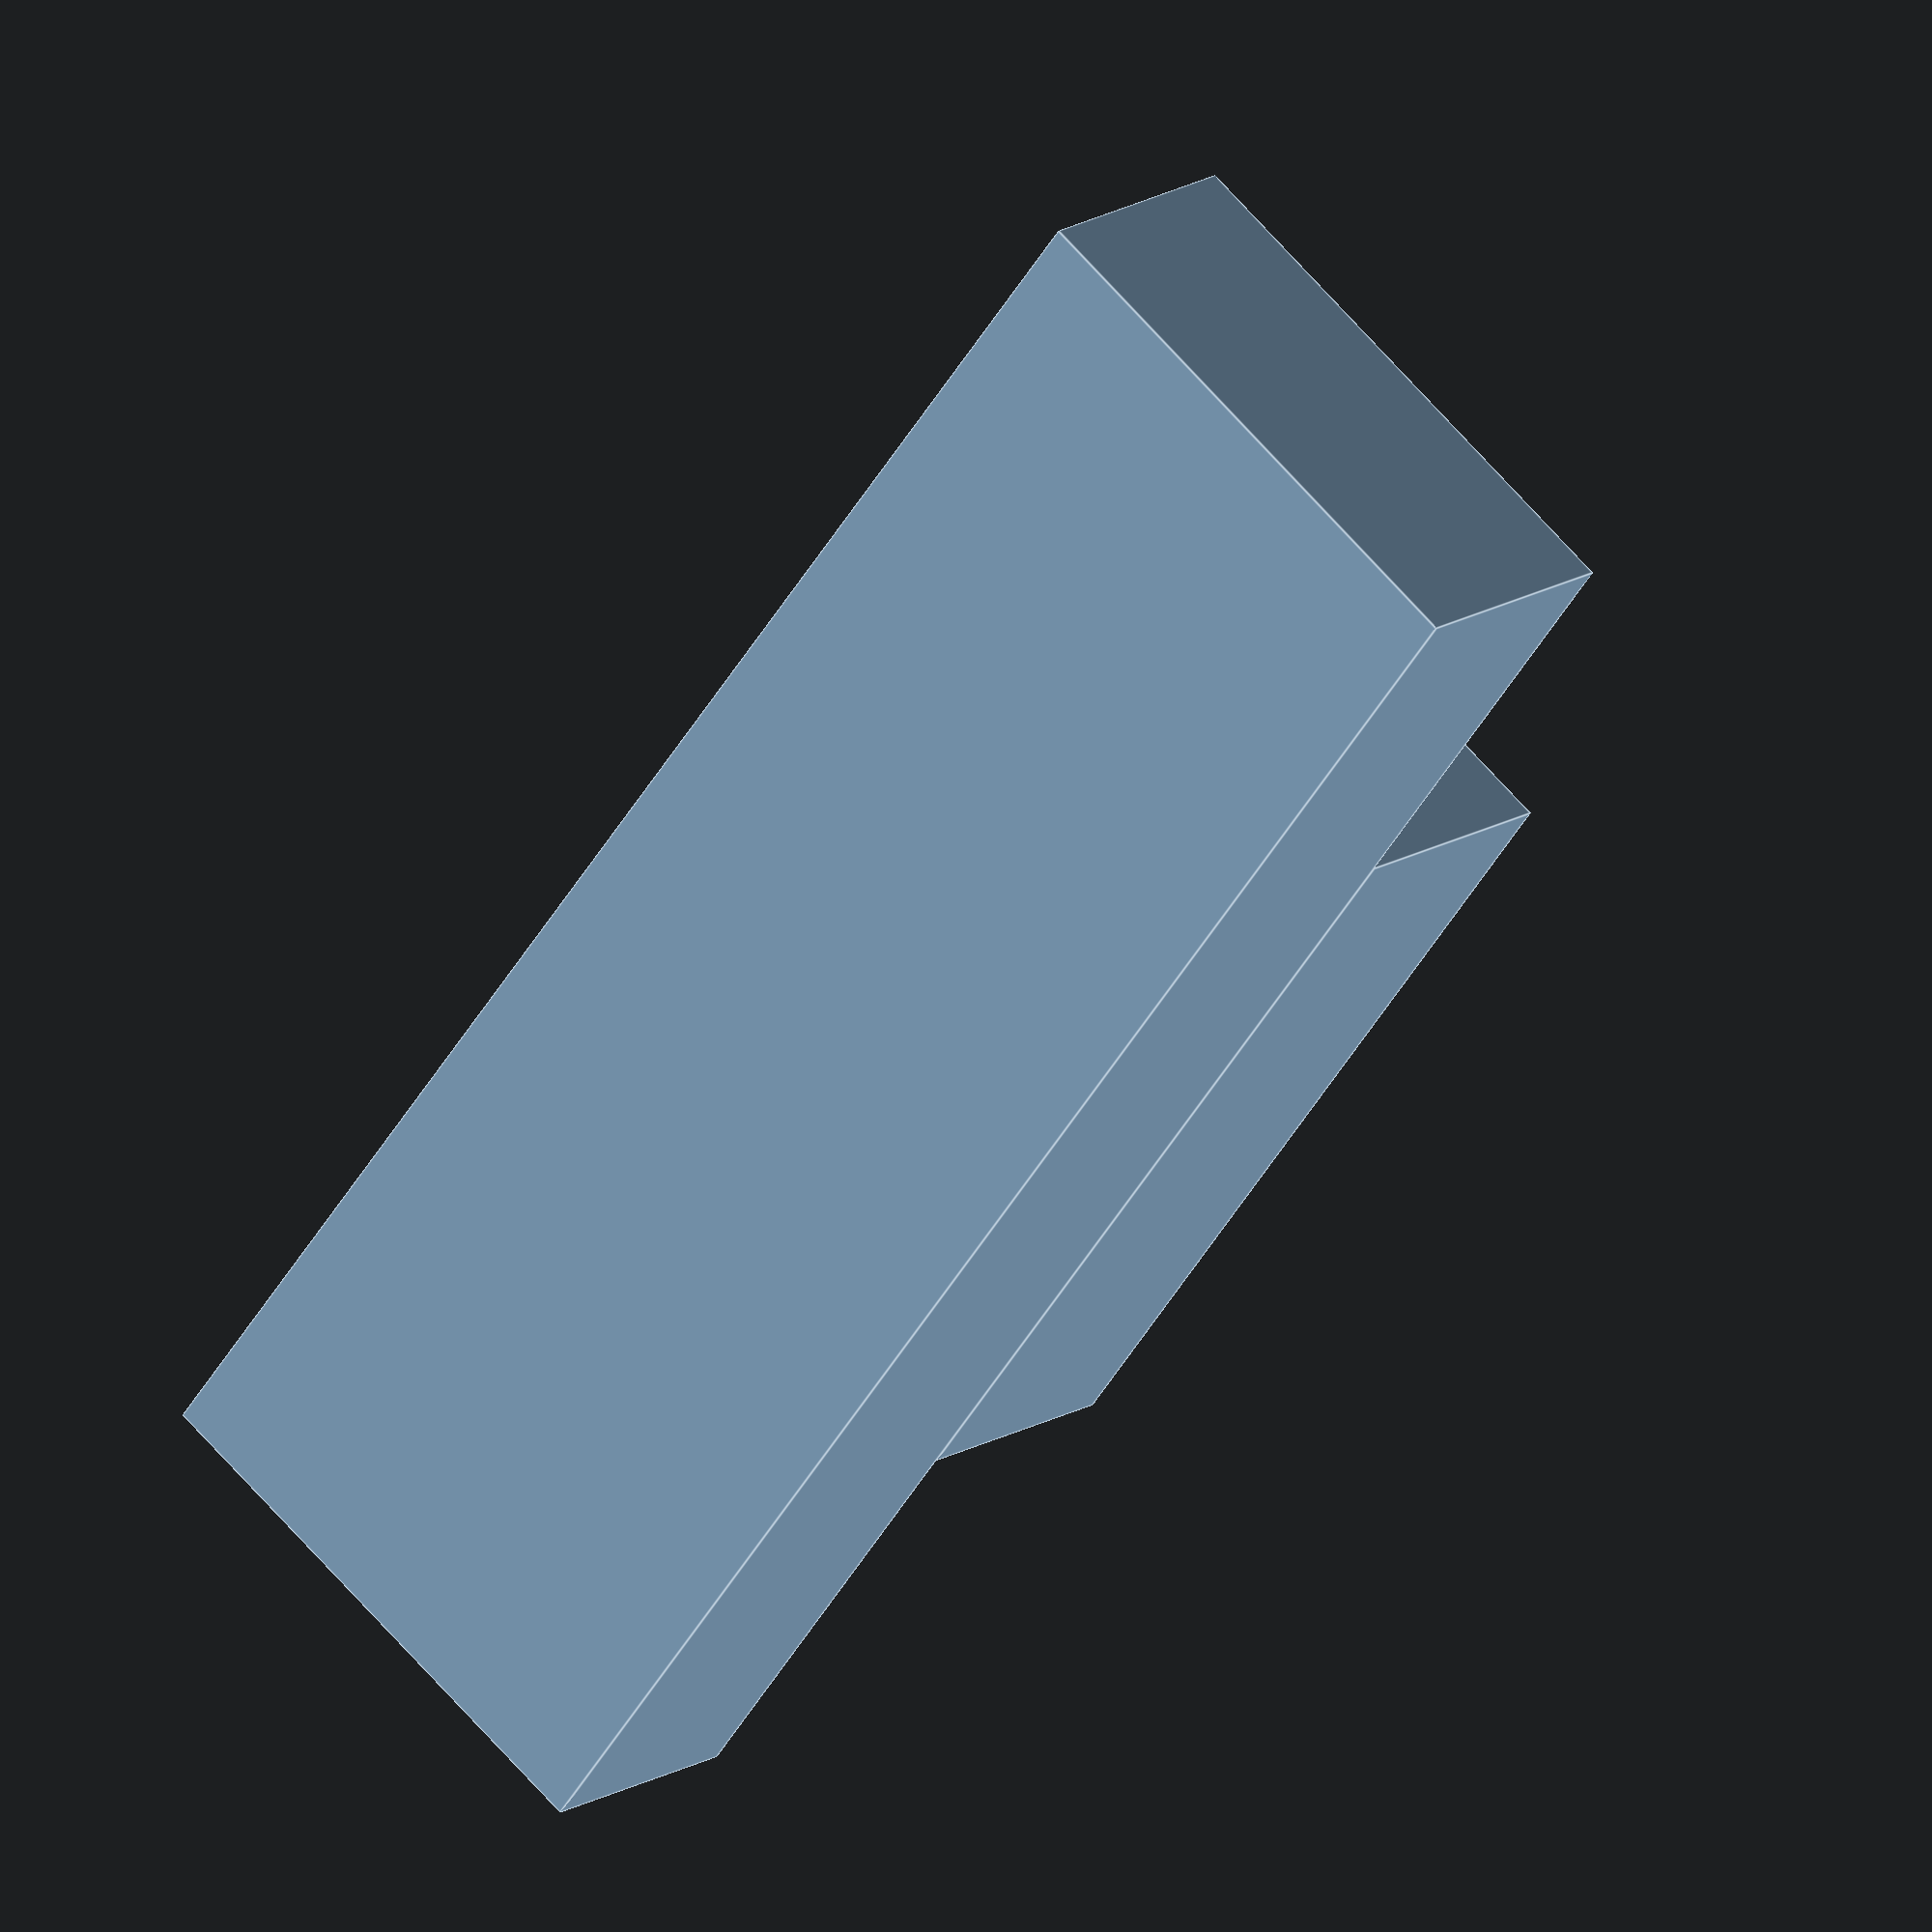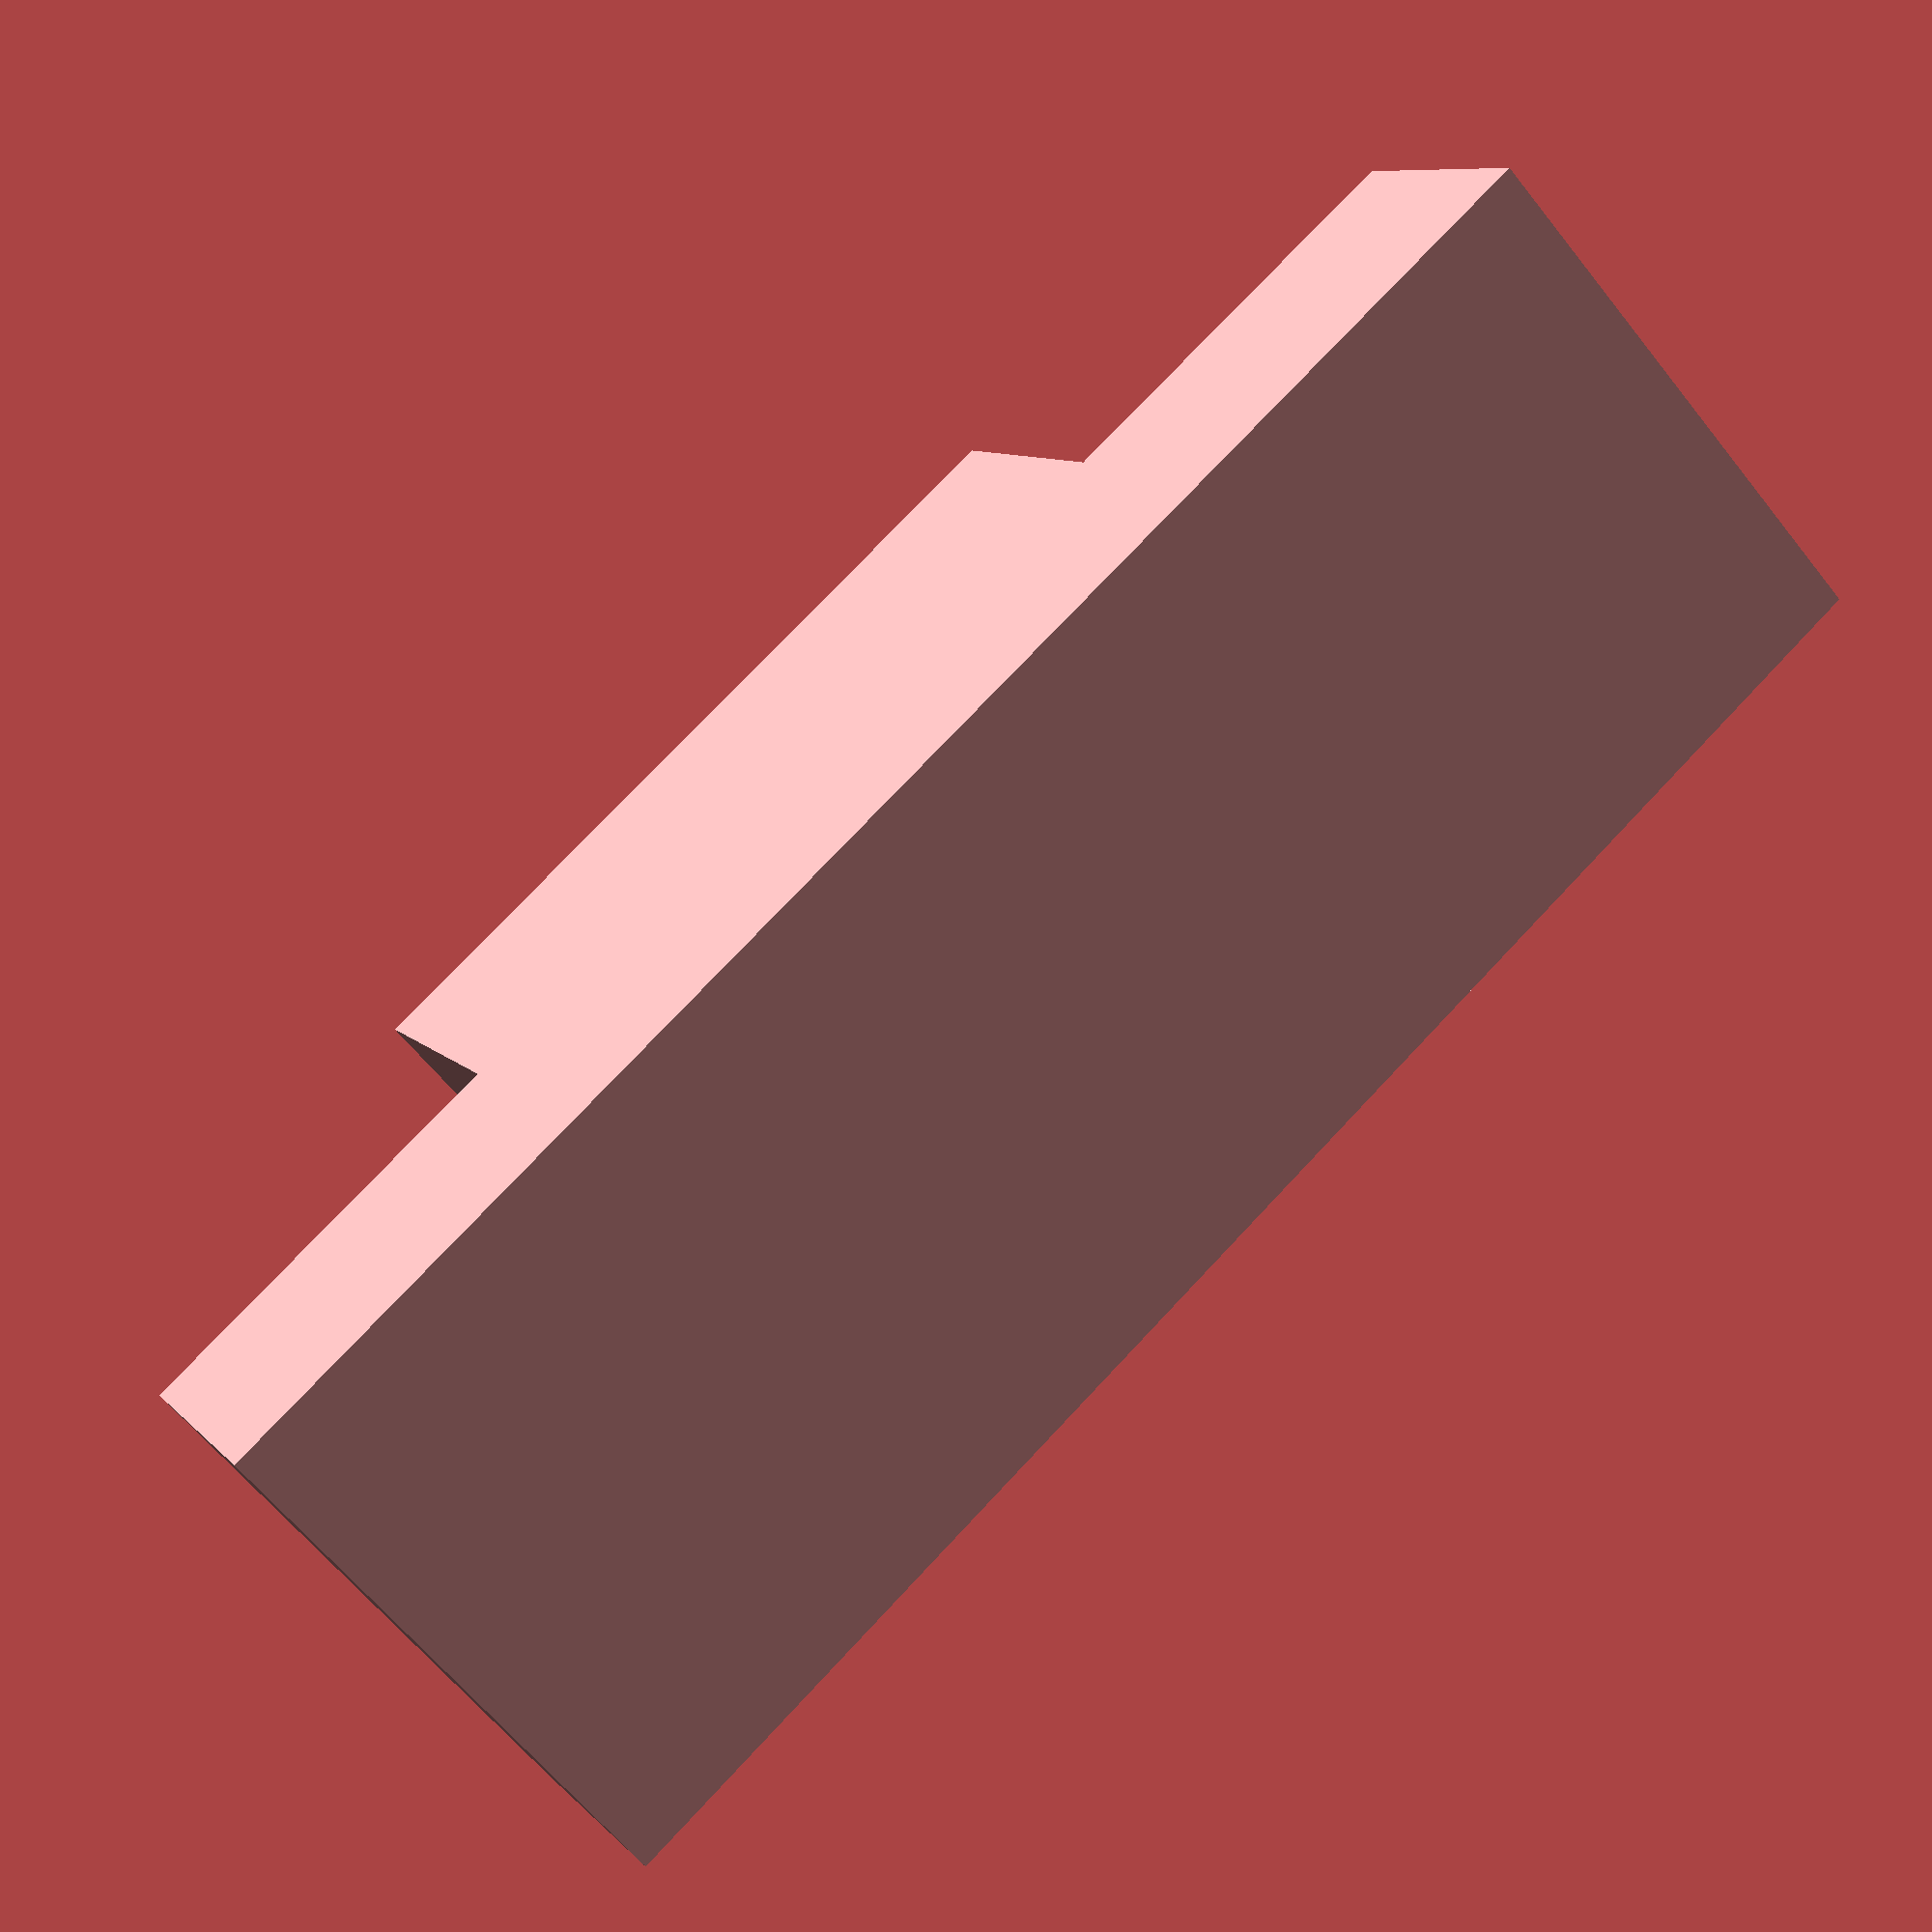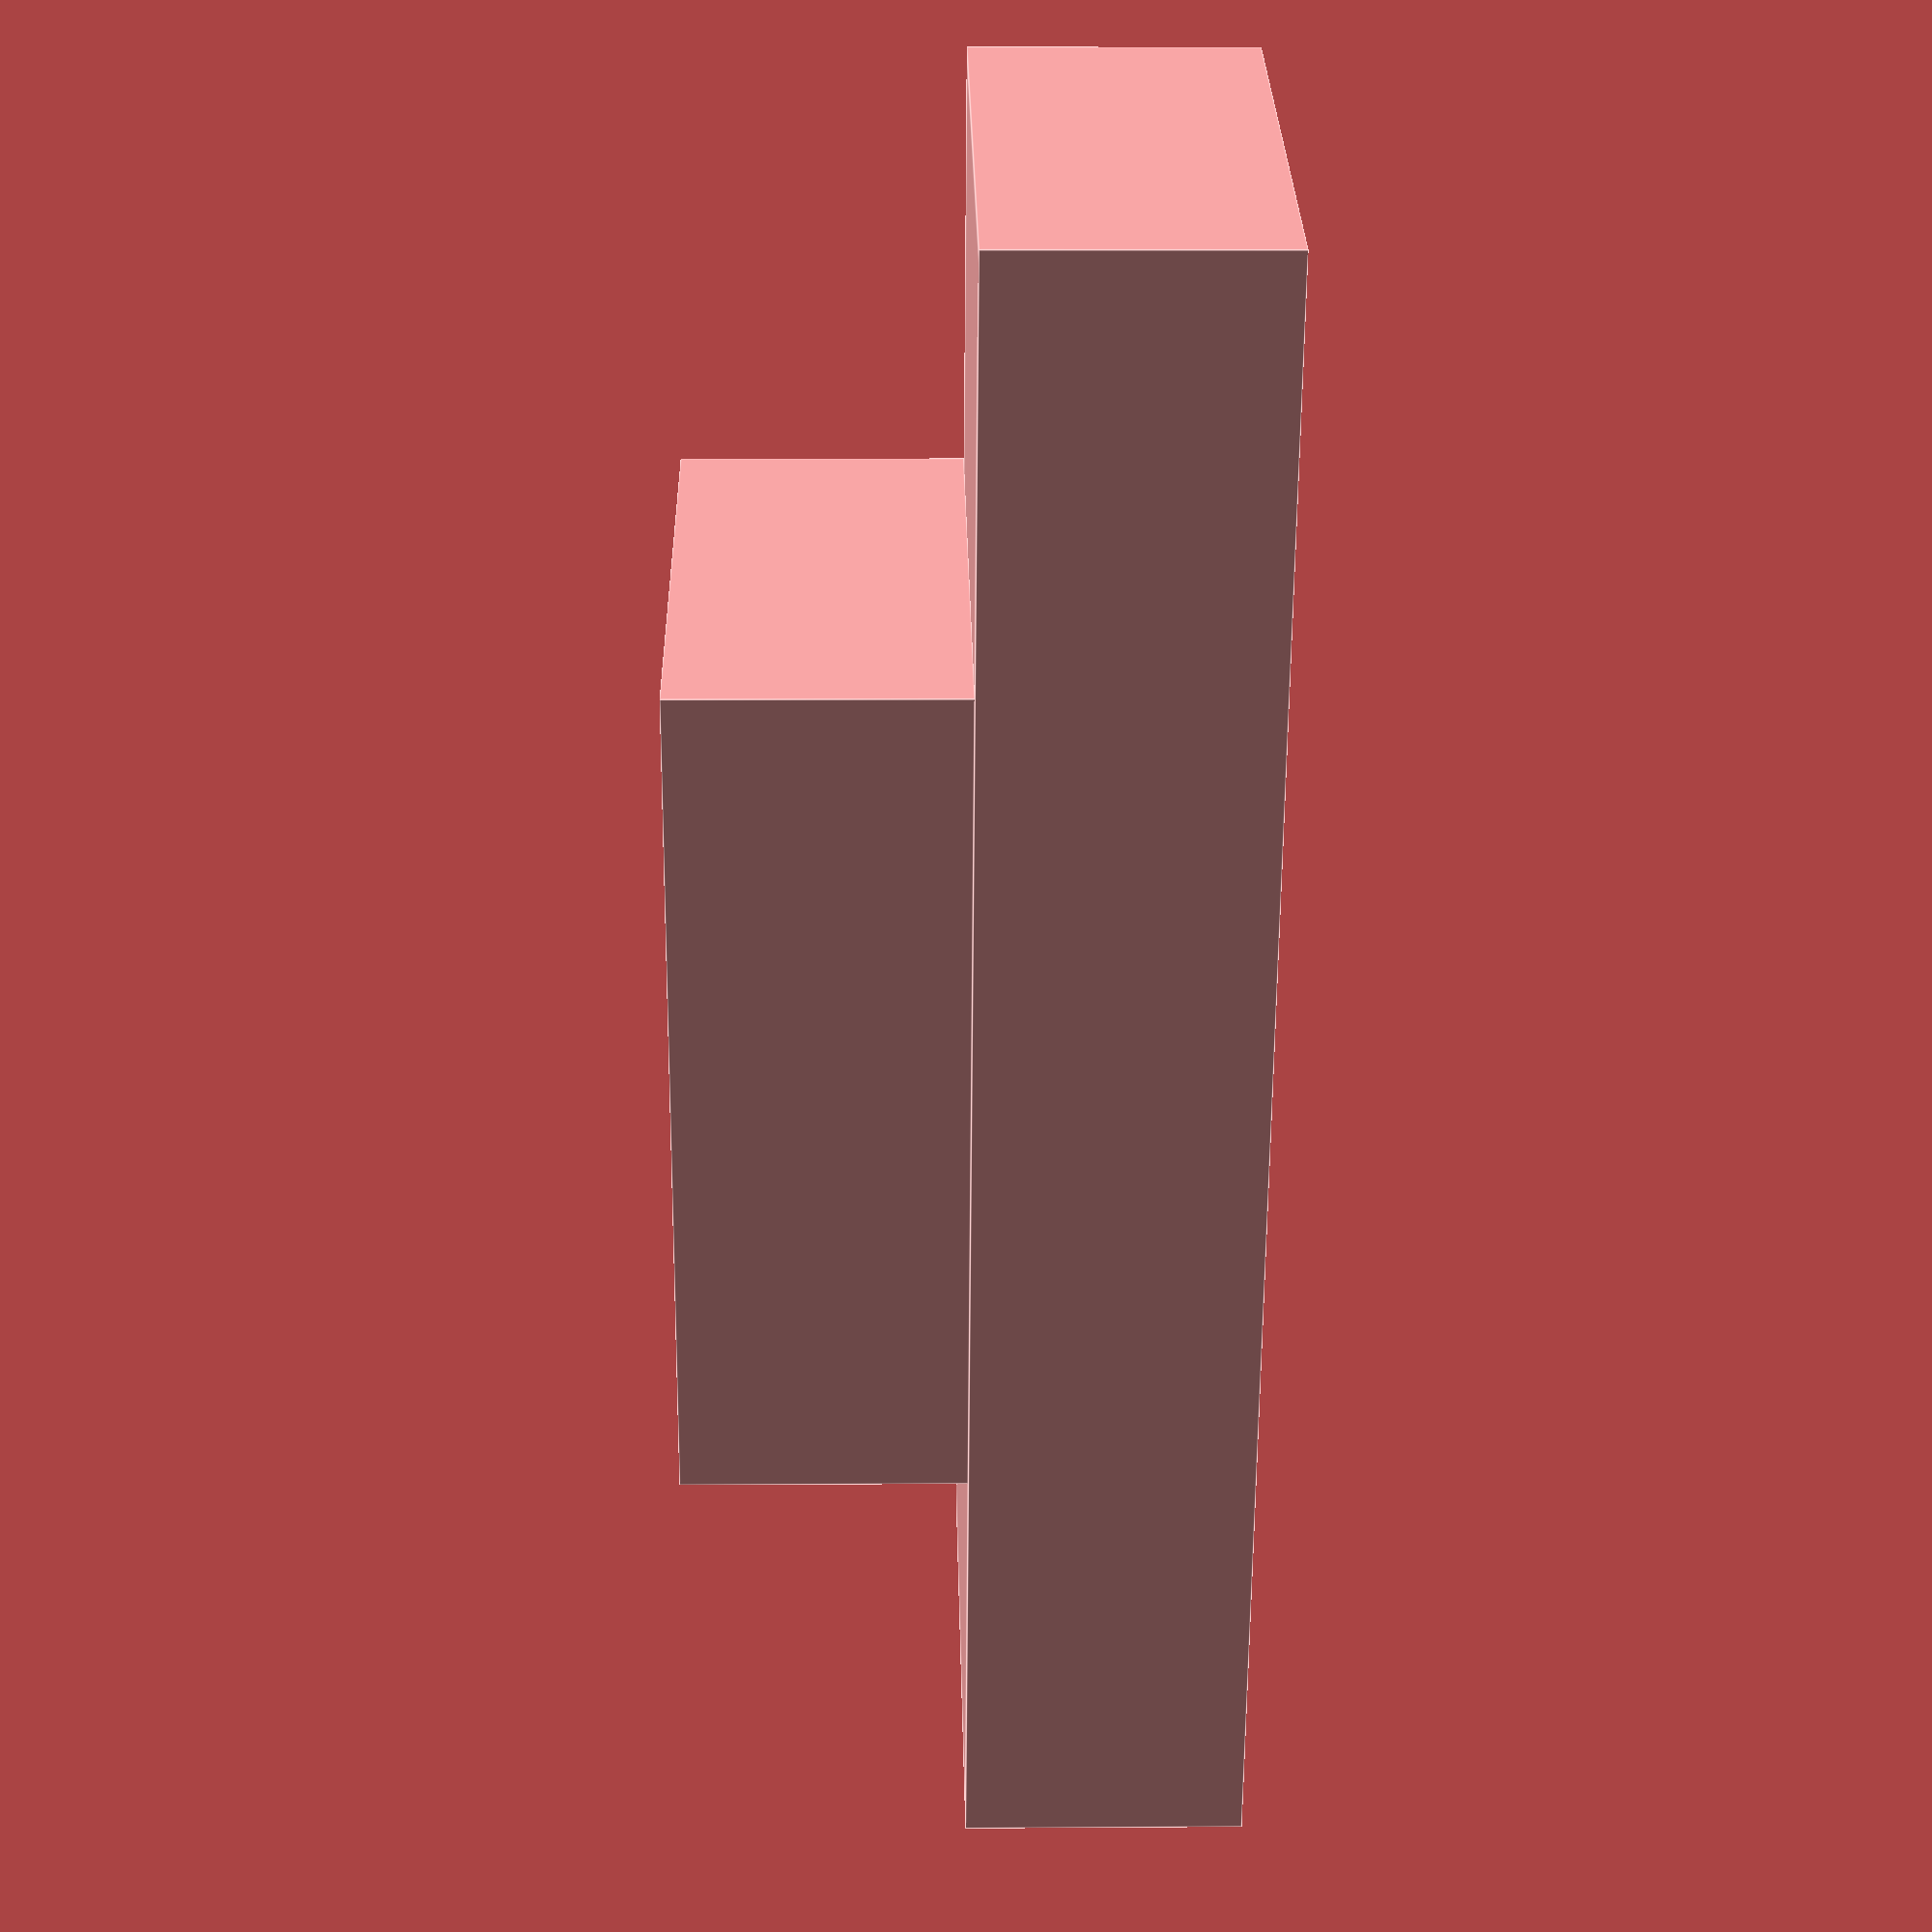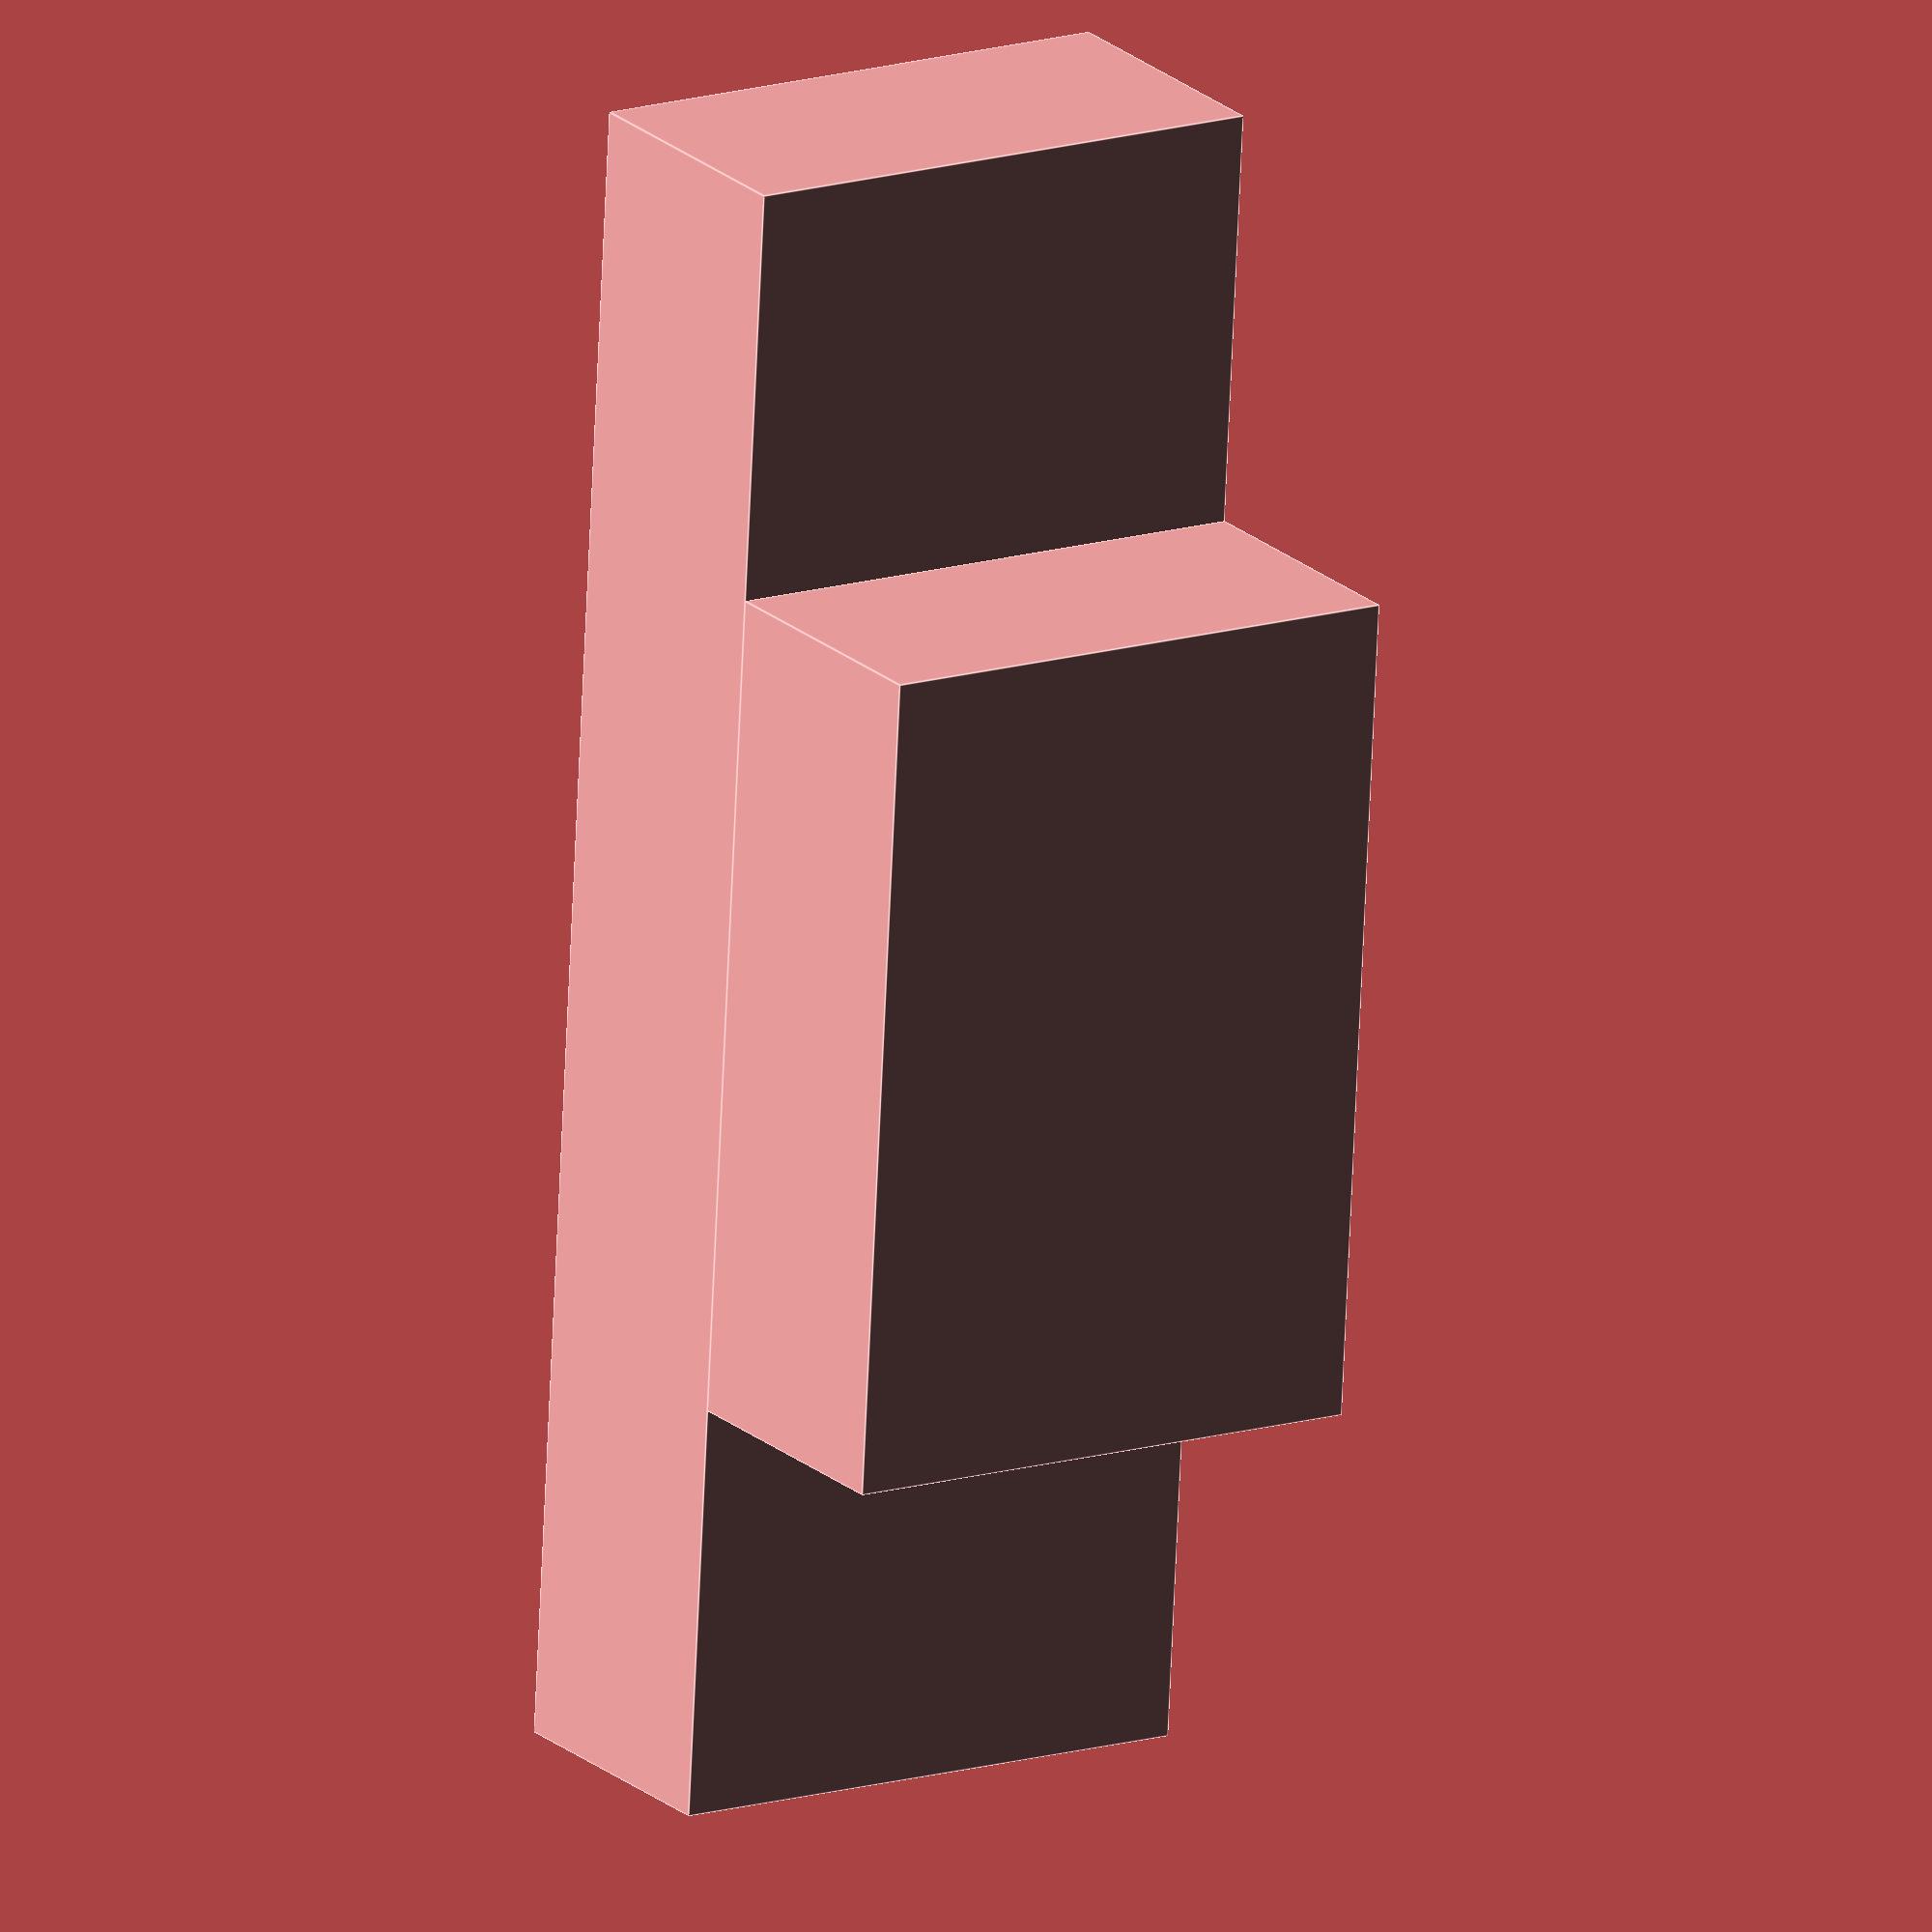
<openscad>
// Primer ejemplo de OPENSCAD
cube([60,20,10],center=true);
translate([0,0,10])
    cube([30,20,10],center=true);
cylinder(h=3,r=8);

</openscad>
<views>
elev=346.5 azim=52.3 roll=213.3 proj=o view=edges
elev=351.4 azim=42.1 roll=157.3 proj=p view=solid
elev=172.4 azim=110.7 roll=91.1 proj=p view=edges
elev=159.5 azim=273.0 roll=212.8 proj=o view=edges
</views>
